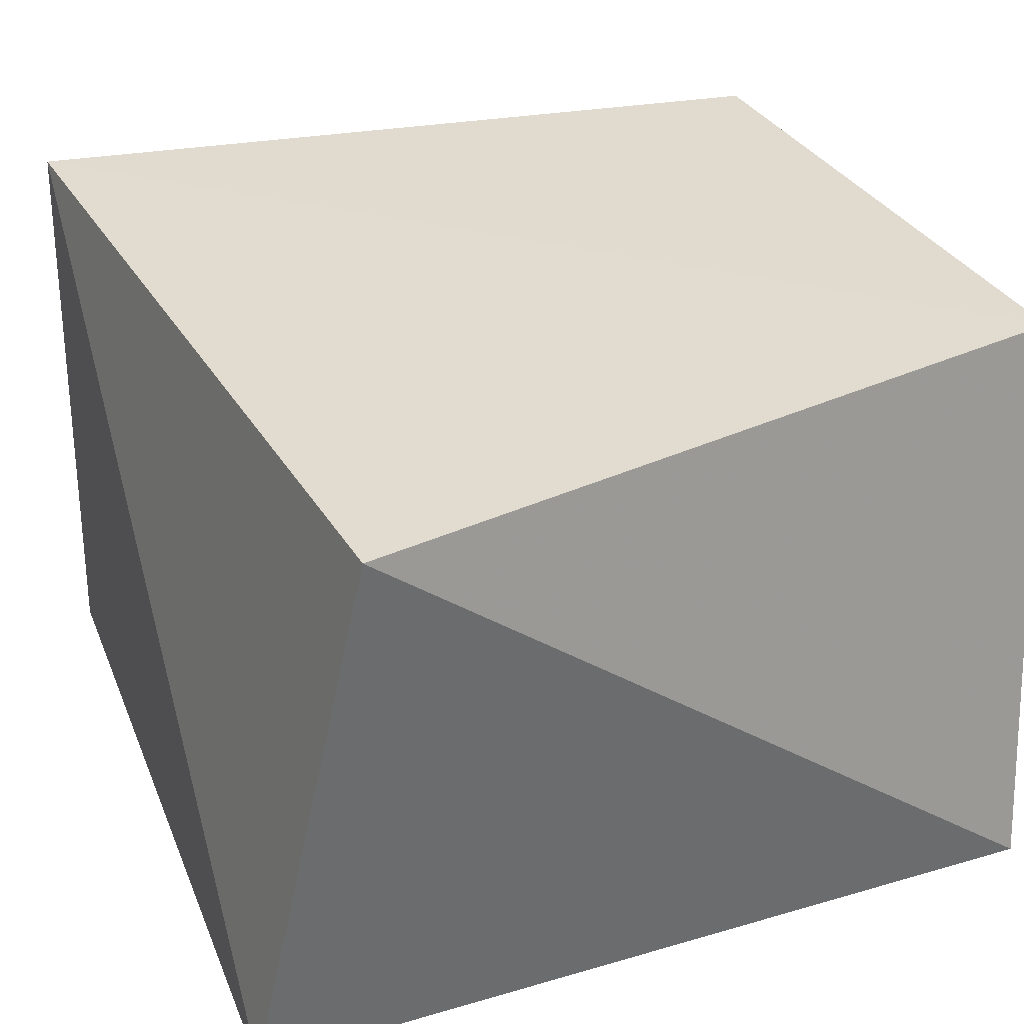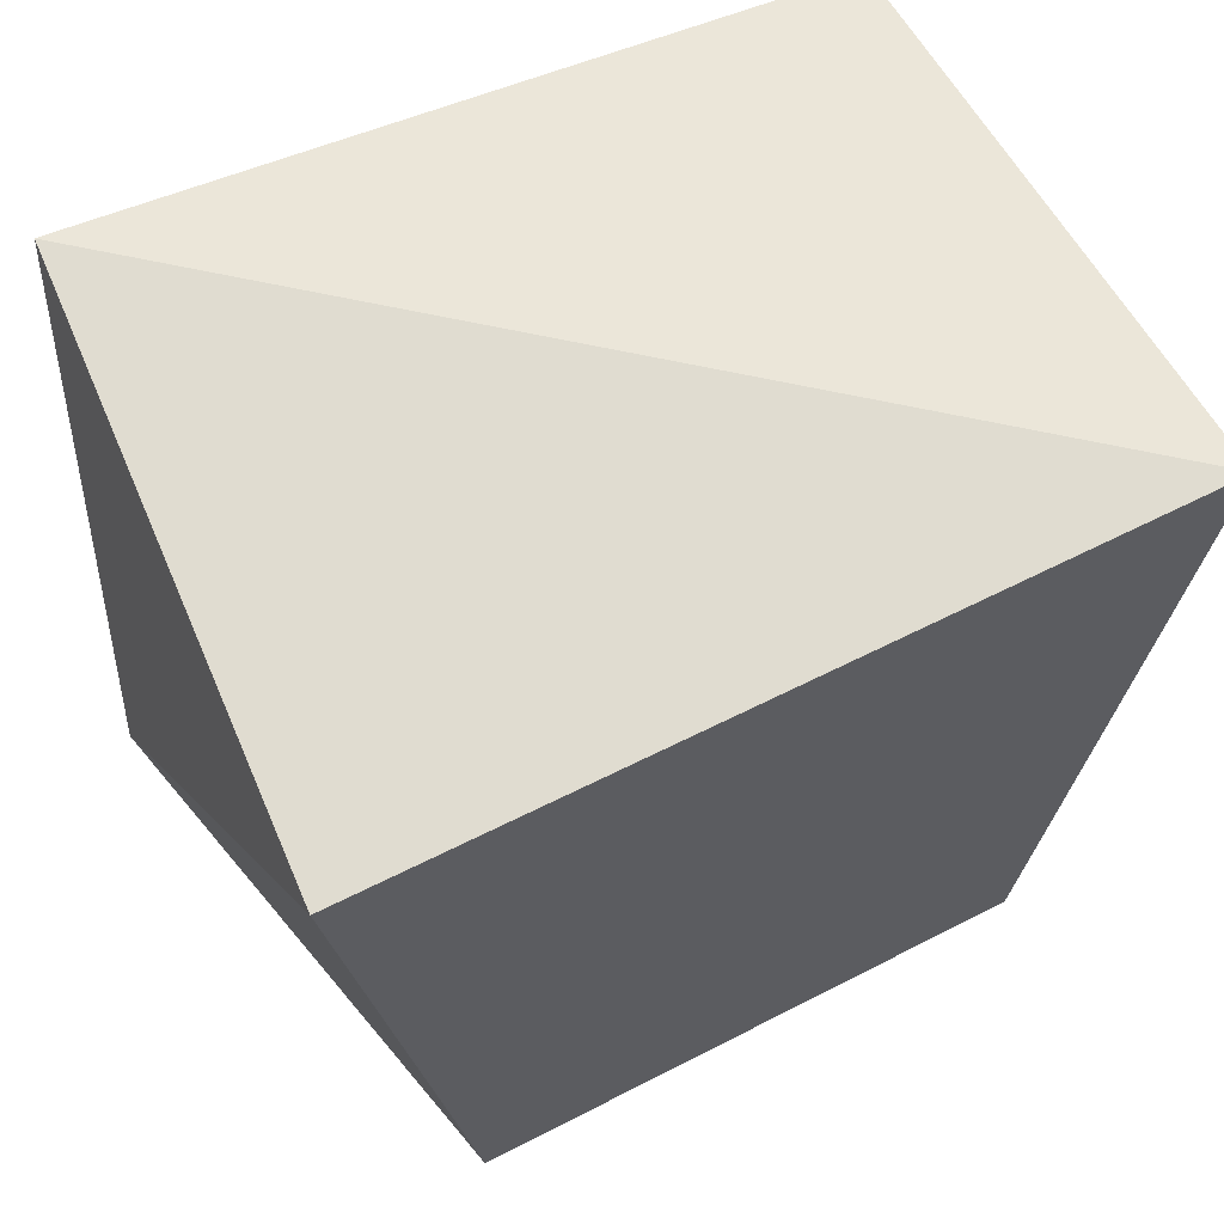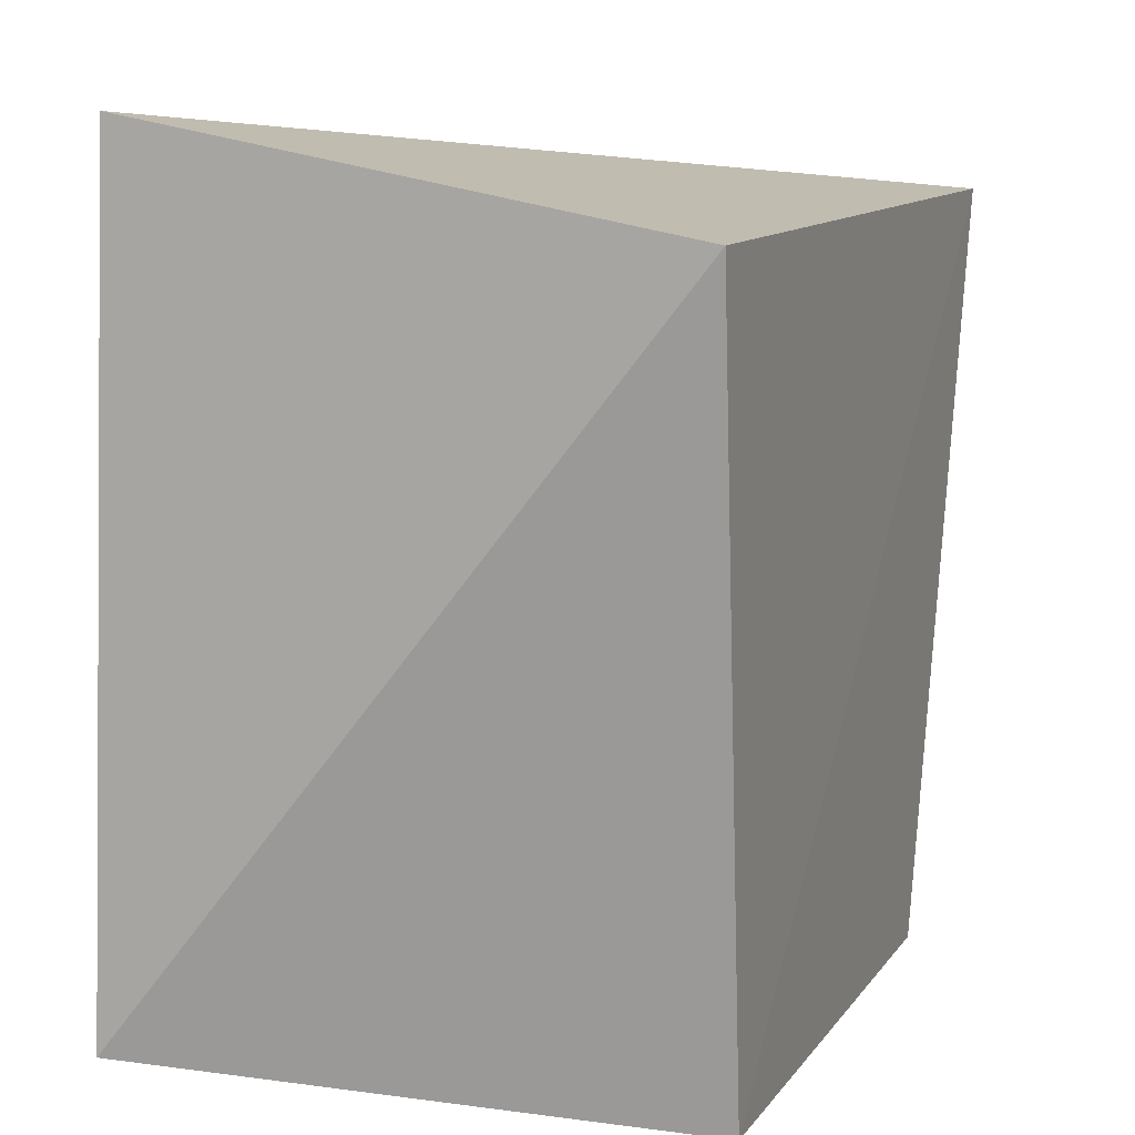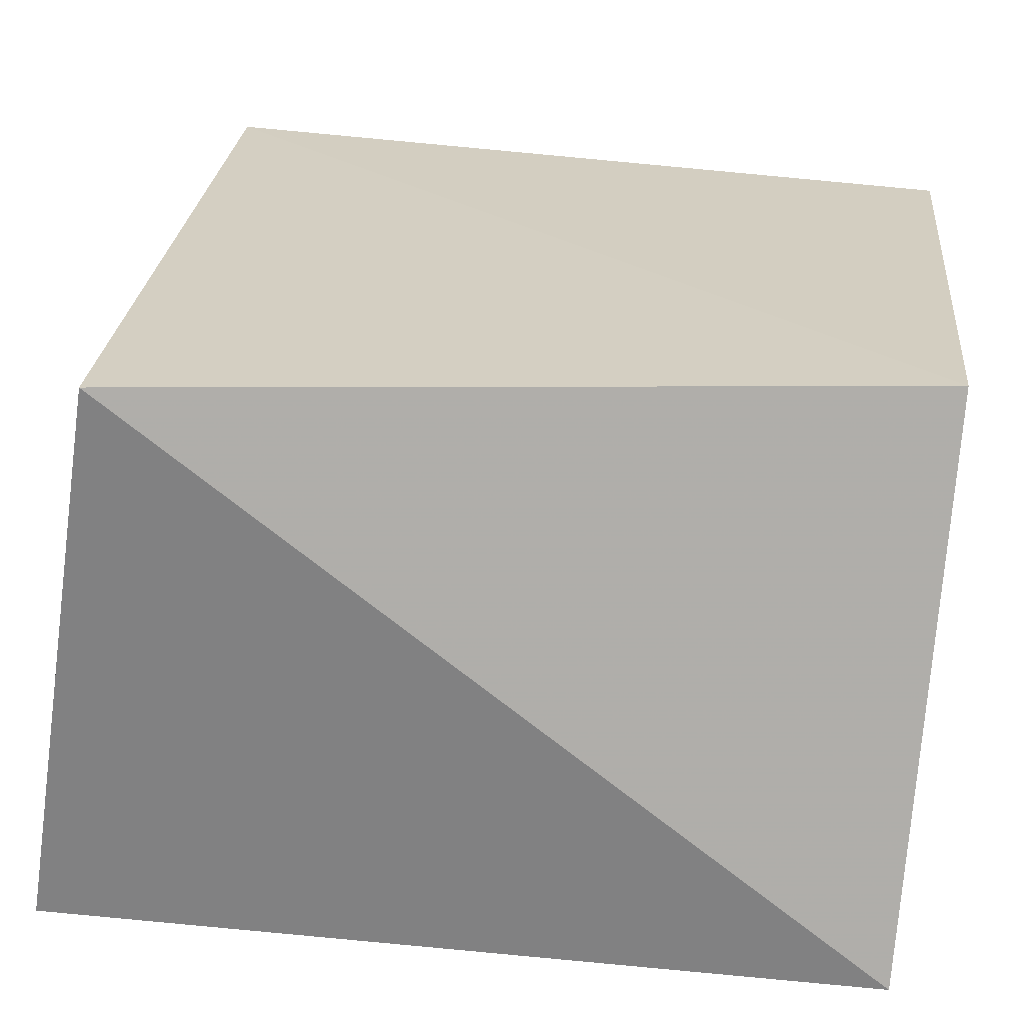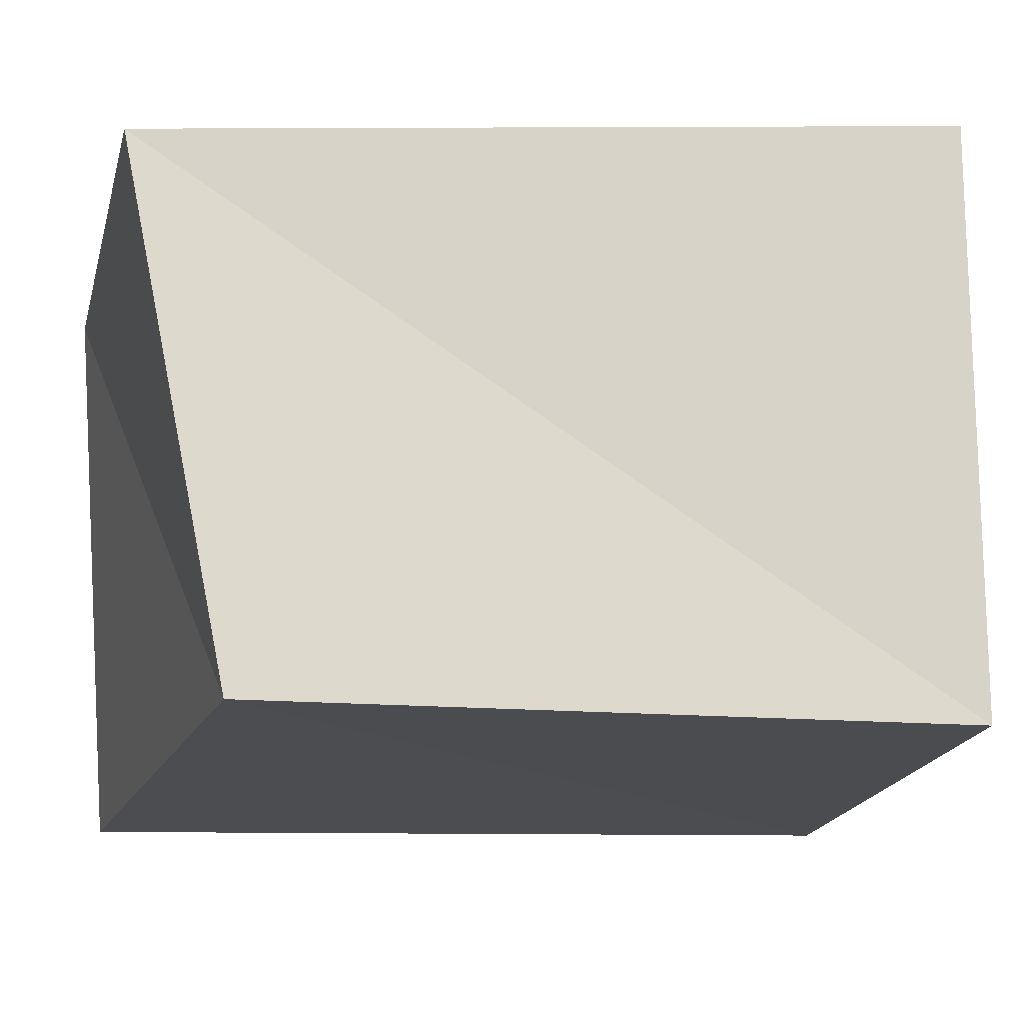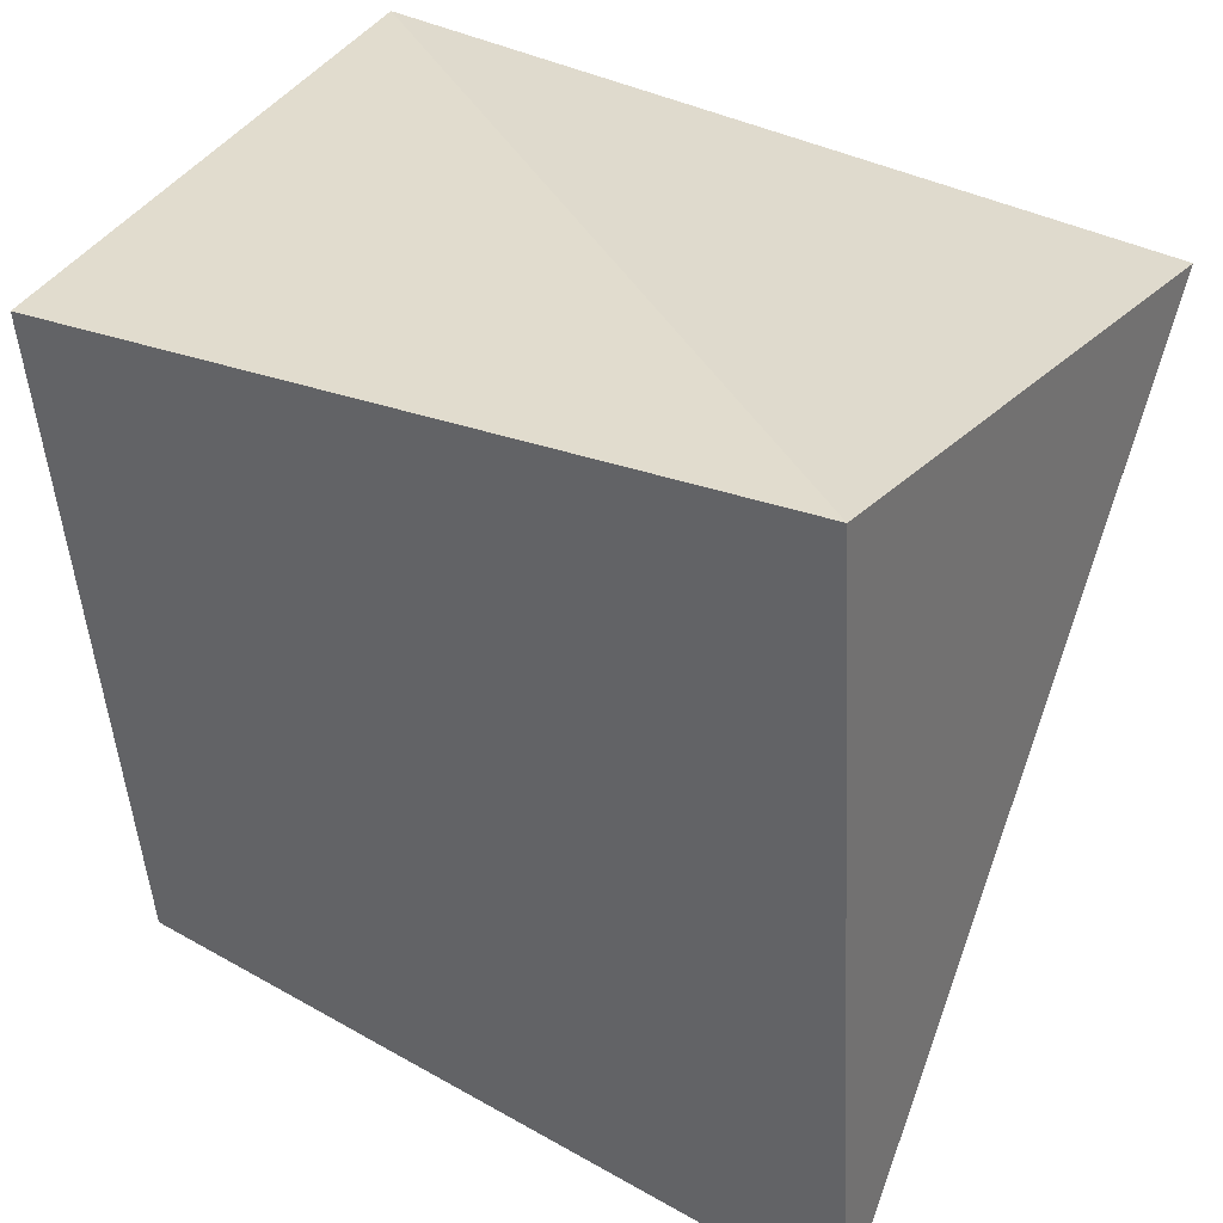
<metadata>
{"format":"obj","ext":"obj","renderer":"f3d","projection":"perspective","resolution":1024,"background":"white","views":[{"elev":31.5,"azim":-116.4,"up":"+Z"},{"elev":61.2,"azim":-30.3,"up":"+Y"},{"elev":10.4,"azim":-71.3,"up":"+Y"},{"elev":21.9,"azim":-84.2,"up":"+Z"},{"elev":-11.9,"azim":77.4,"up":"+Z"},{"elev":39.9,"azim":-152.4,"up":"+Y"}]}
</metadata>
<code>
v 0.03804 0.03222 0.02939
v -0.03678 0.03111 0.02518
v -0.02593 -0.04113 0.02411
v 0.02852 -0.04072 0.02663
v -0.03068 0.04032 -0.02802
v 0.03907 0.03251 -0.02426
v -0.03517 -0.0372 -0.02861
v 0.03409 -0.03158 -0.02323
f 3 2 7
f 8 3 7
f 7 2 5
f 5 8 7
f 3 1 2
f 4 3 8
f 4 1 3
f 2 1 5
f 6 8 5
f 5 1 6
f 6 4 8
f 1 4 6

</code>
